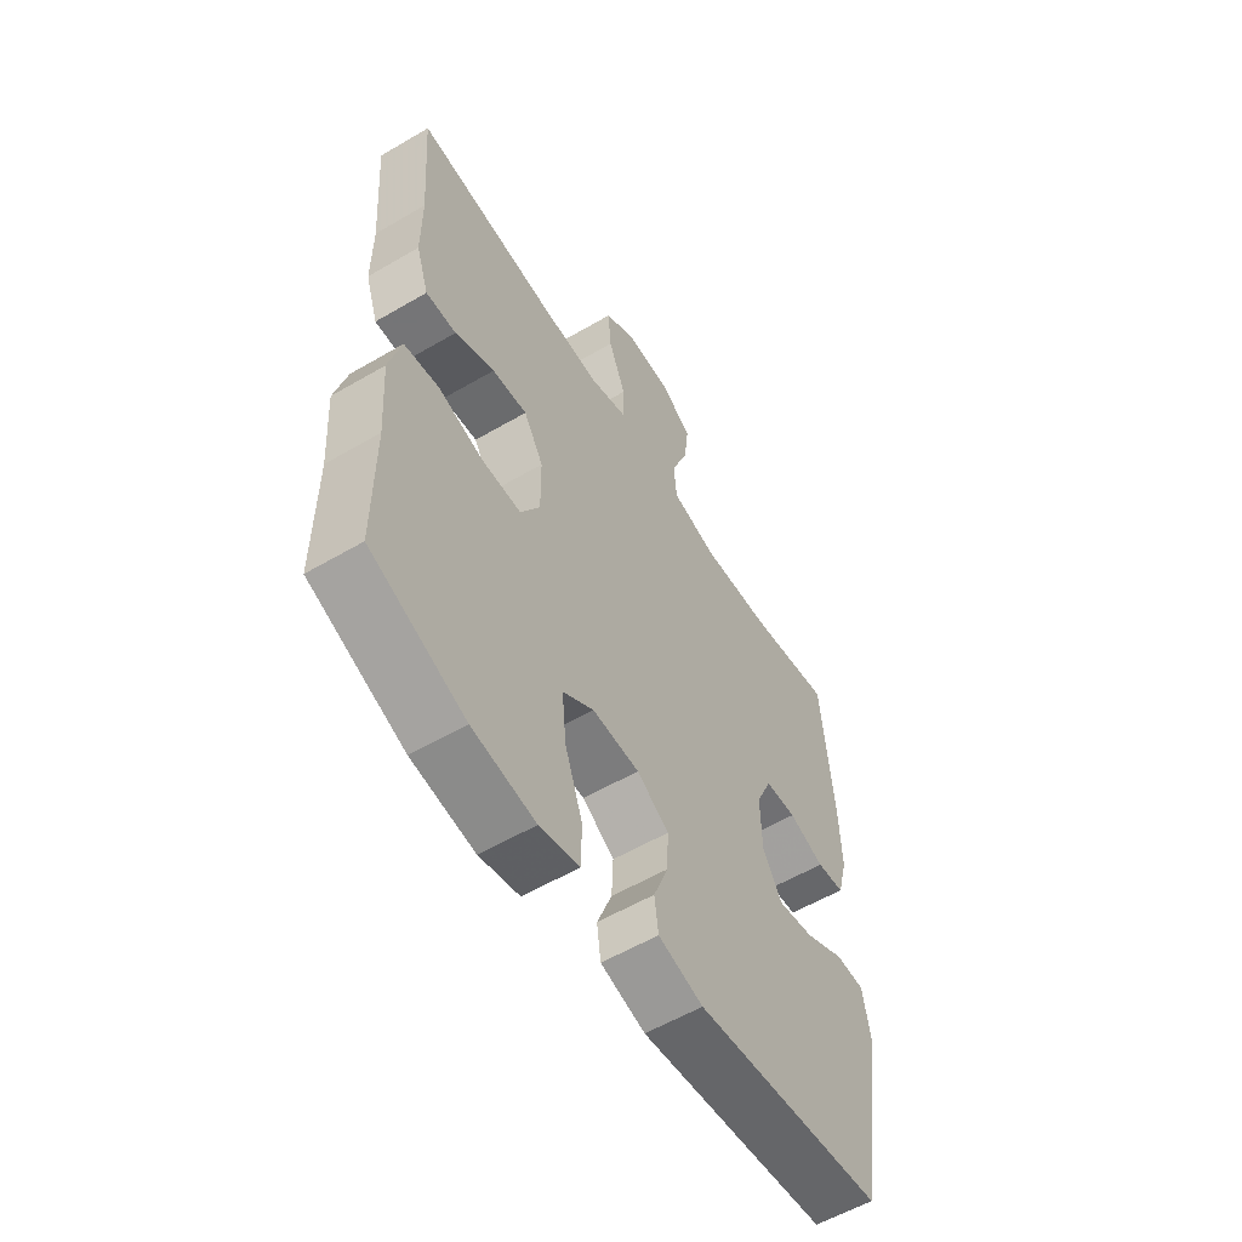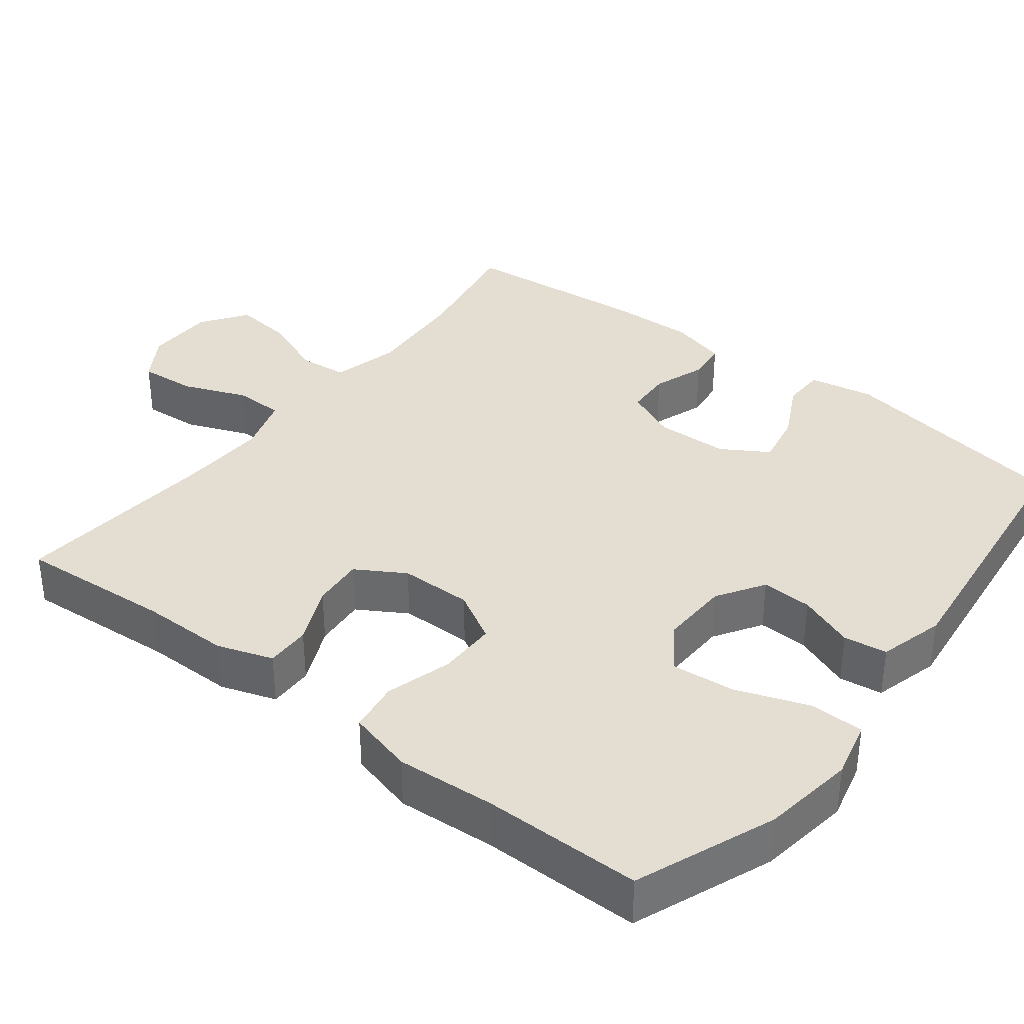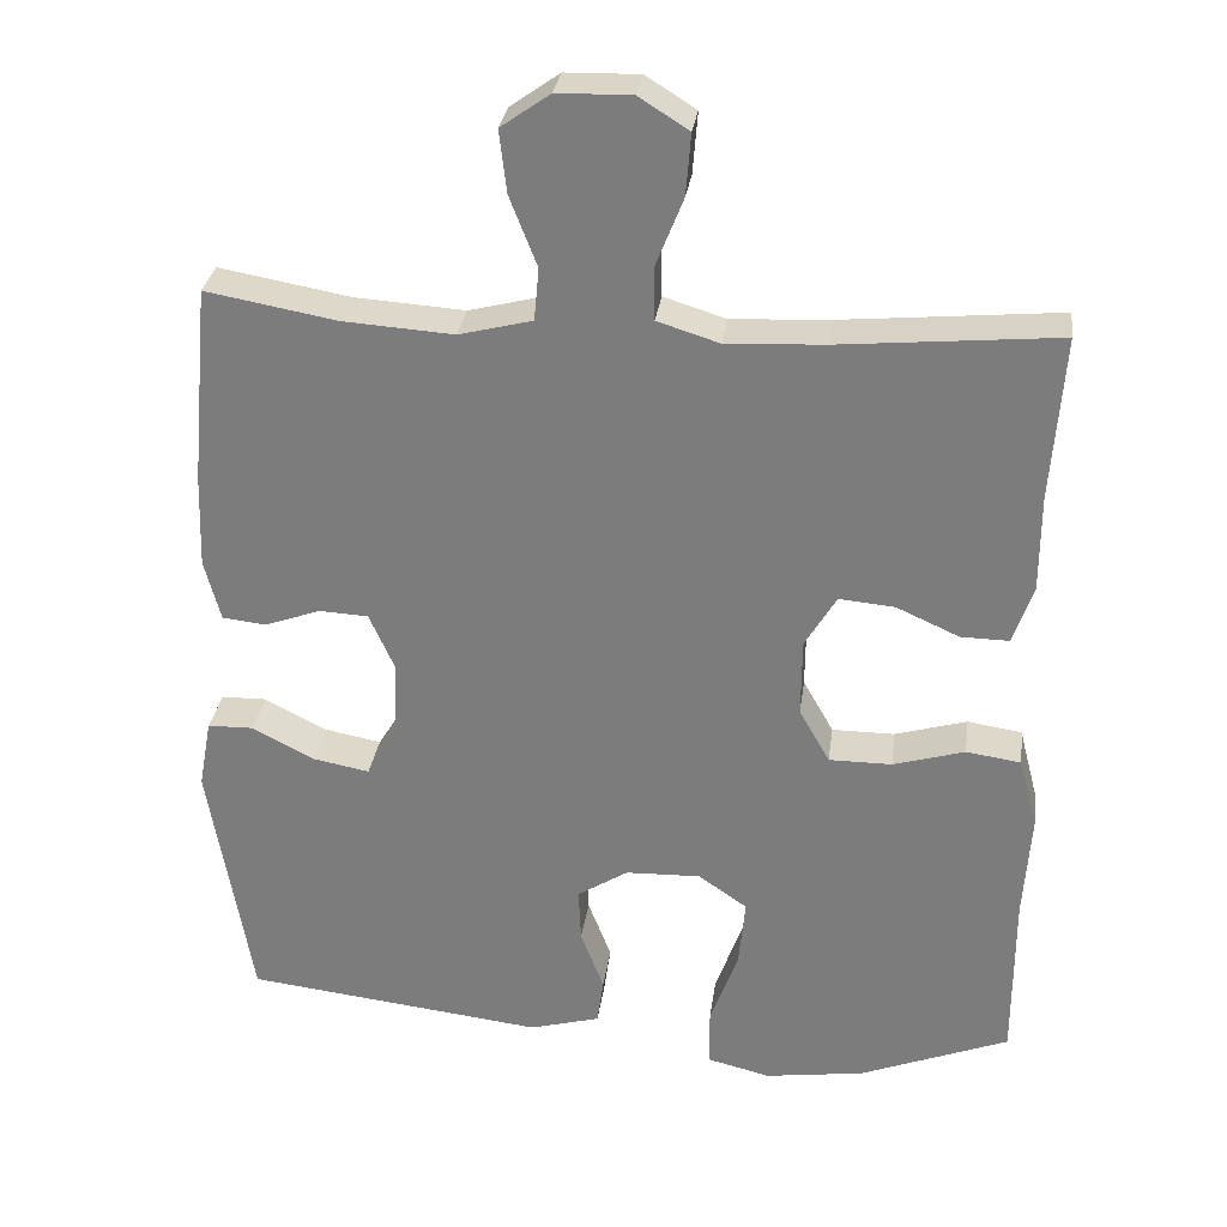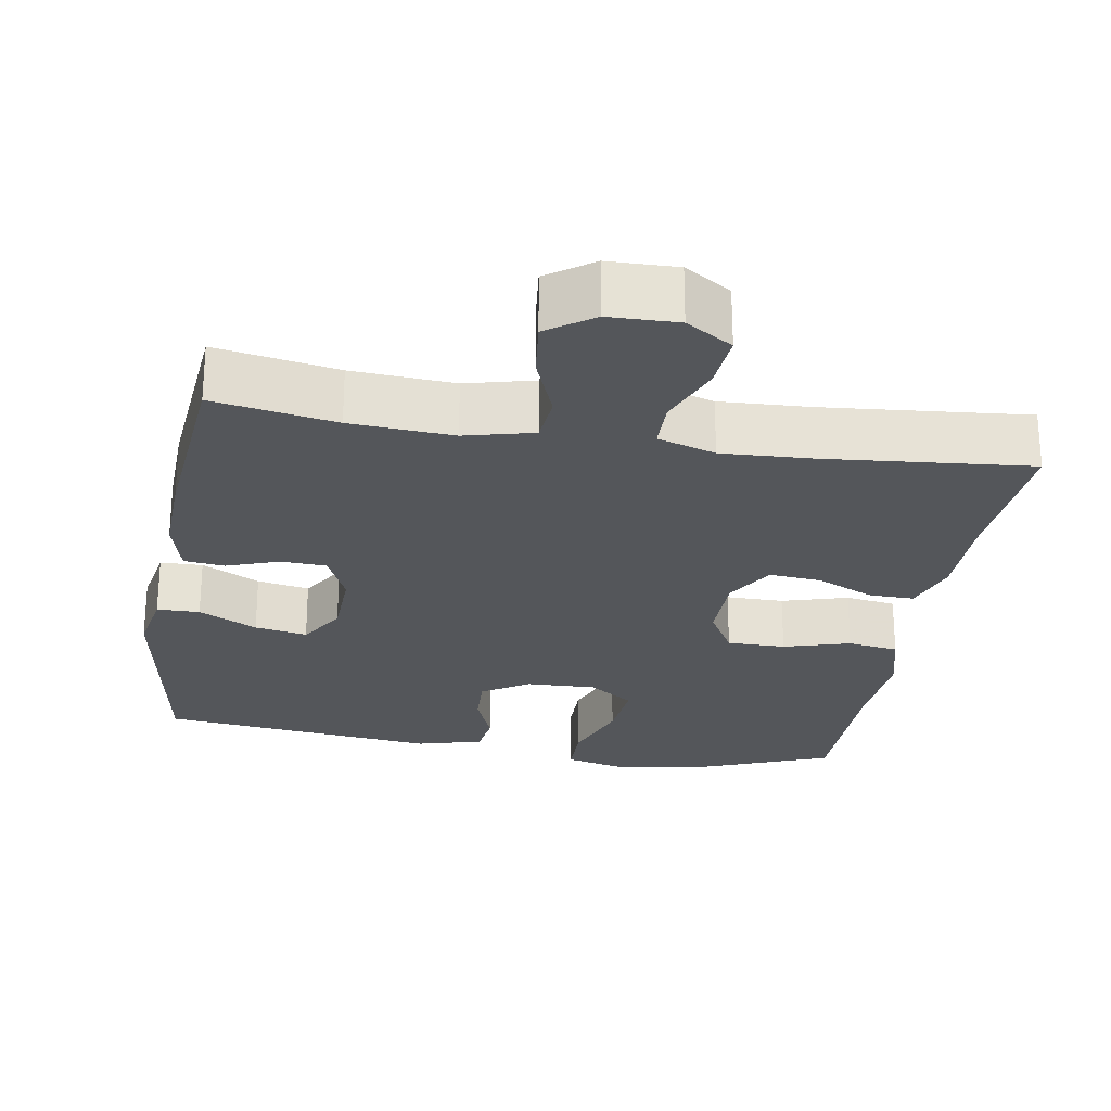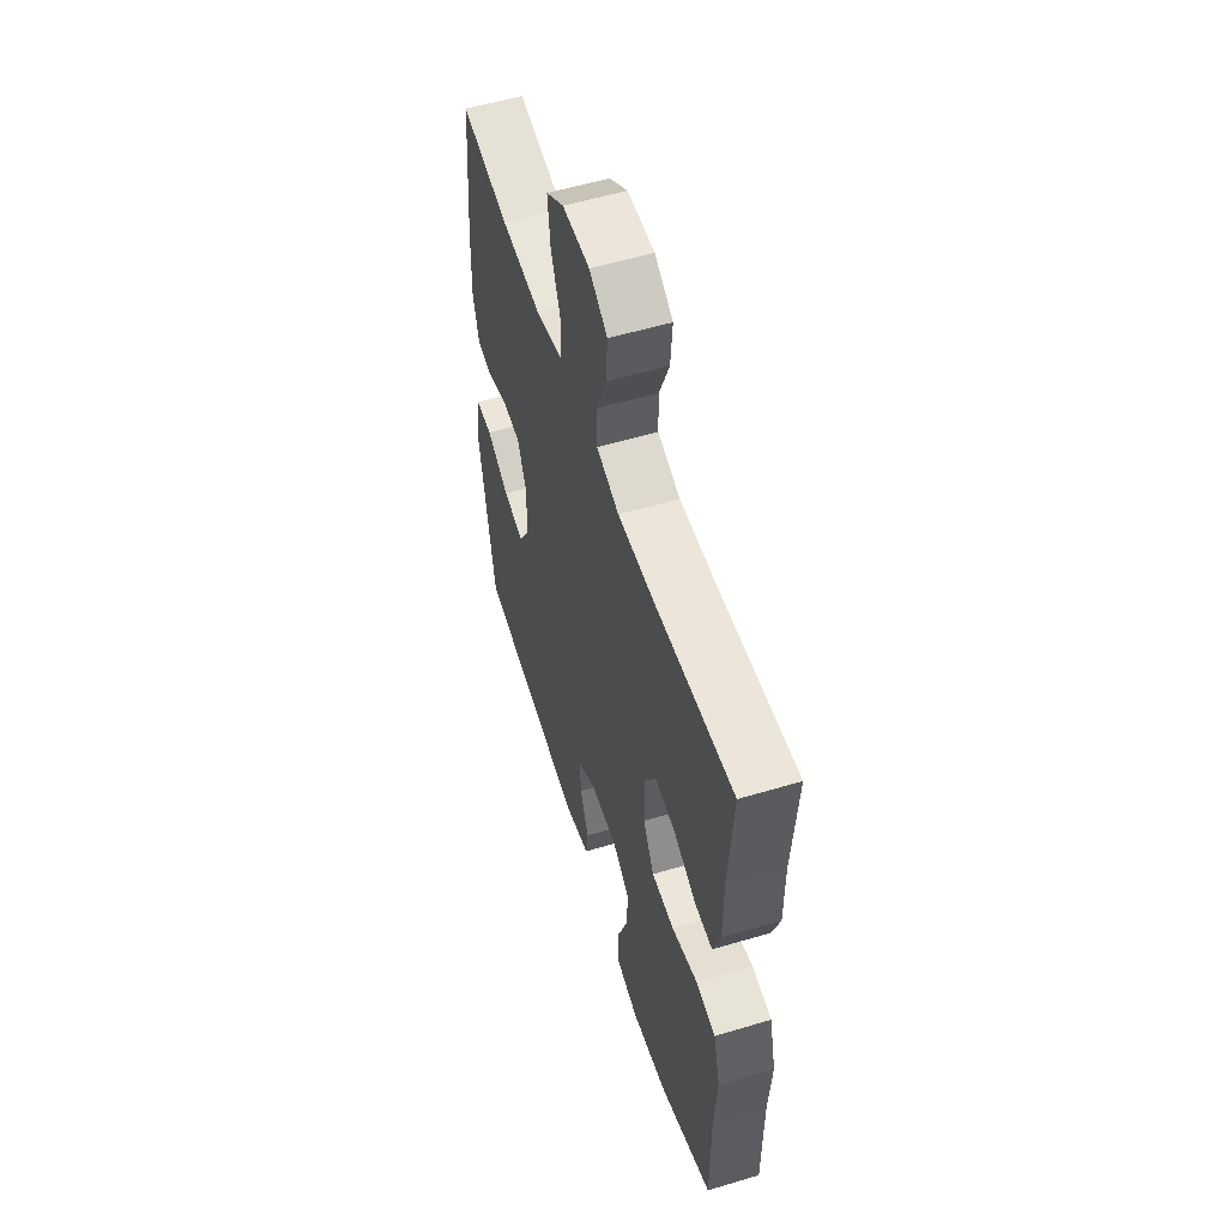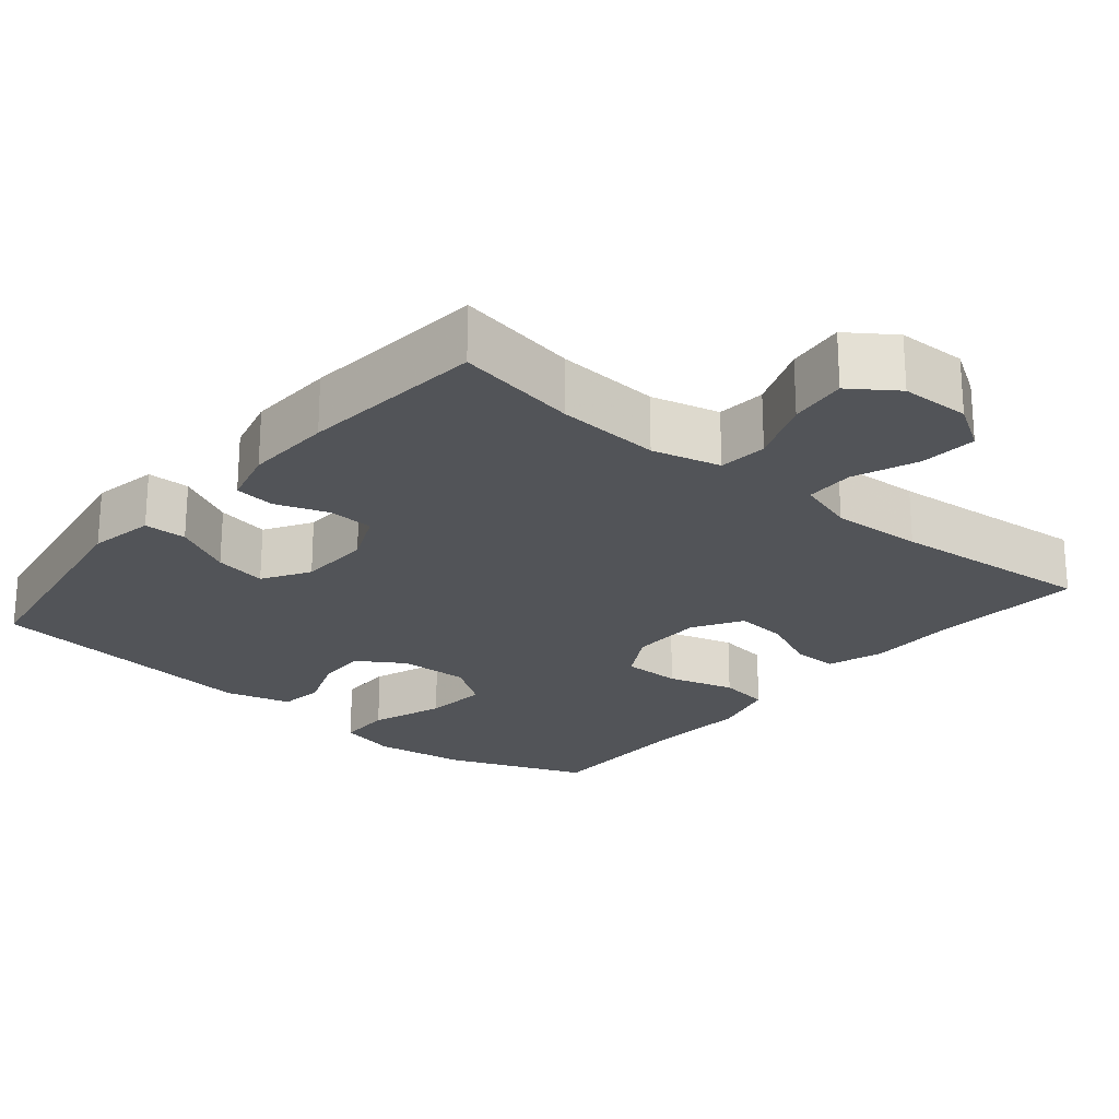
<metadata>
{"format":"obj","ext":"obj","renderer":"f3d","projection":"perspective","resolution":1024,"background":"white","views":[{"elev":-57.3,"azim":121.3,"up":"+Z"},{"elev":36.2,"azim":127.8,"up":"+Y"},{"elev":30.0,"azim":7.6,"up":"+Z"},{"elev":-25.3,"azim":-9.5,"up":"+Y"},{"elev":55.6,"azim":72.6,"up":"+Z"},{"elev":-23.1,"azim":-39.9,"up":"+Y"}]}
</metadata>
<code>
v 0.5 0.07 0.5
v 0.485 0.07 0.295
v 0.485 0.07 0.177
v 0.46 0.07 0.103
v 0.4 0.07 0.104
v 0.322 0.07 0.139
v 0.253 0.07 0.145
v 0.214 0.07 0.08
v 0.213 0.07 -0.017
v 0.251 0.07 -0.084
v 0.329 0.07 -0.084
v 0.418 0.07 -0.058
v 0.486 0.07 -0.068
v 0.509 0.07 -0.156
v 0.5 0.07 -0.288
v 0.5 0.07 -0.5
v 0.314 0.07 -0.573
v 0.19 0.07 -0.591
v 0.112 0.07 -0.572
v 0.111 0.07 -0.499
v 0.146 0.07 -0.402
v 0.154 0.07 -0.317
v 0.093 0.07 -0.275
v 0 0.07 -0.278
v -0.063 0.07 -0.318
v -0.06 0.07 -0.386
v -0.031 0.07 -0.461
v -0.039 0.07 -0.519
v -0.127 0.07 -0.543
v -0.5 0.07 -0.5
v -0.553 0.07 -0.187
v -0.537 0.07 -0.1
v -0.48 0.07 -0.099
v -0.402 0.07 -0.139
v -0.332 0.07 -0.152
v -0.294 0.07 -0.09
v -0.291 0.07 0.007
v -0.322 0.07 0.077
v -0.383 0.07 0.08
v -0.453 0.07 0.055
v -0.507 0.07 0.061
v -0.527 0.07 0.137
v -0.523 0.07 0.253
v -0.5 0.07 0.5
v -0.337 0.07 0.471
v -0.2 0.07 0.462
v -0.109 0.07 0.485
v -0.103 0.07 0.55
v -0.137 0.07 0.637
v -0.146 0.07 0.714
v -0.085 0.07 0.757
v 0.007 0.07 0.759
v 0.069 0.07 0.72
v 0.063 0.07 0.644
v 0.029 0.07 0.559
v 0.03 0.07 0.493
v 0.107 0.07 0.469
v 0.229 0.07 0.475
v 0.5 0 0.5
v 0.485 0 0.295
v 0.485 0 0.177
v 0.46 0 0.103
v 0.4 0 0.104
v 0.322 0 0.139
v 0.253 0 0.145
v 0.214 0 0.08
v 0.213 0 -0.017
v 0.251 0 -0.084
v 0.329 0 -0.084
v 0.418 0 -0.058
v 0.486 0 -0.068
v 0.509 0 -0.156
v 0.5 0 -0.288
v 0.5 0 -0.5
v 0.314 0 -0.573
v 0.19 0 -0.591
v 0.112 0 -0.572
v 0.111 0 -0.499
v 0.146 0 -0.402
v 0.154 0 -0.317
v 0.093 0 -0.275
v 0 0 -0.278
v -0.063 0 -0.318
v -0.06 0 -0.386
v -0.031 0 -0.461
v -0.039 0 -0.519
v -0.127 0 -0.543
v -0.5 0 -0.5
v -0.553 0 -0.187
v -0.537 0 -0.1
v -0.48 0 -0.099
v -0.402 0 -0.139
v -0.332 0 -0.152
v -0.294 0 -0.09
v -0.291 0 0.007
v -0.322 0 0.077
v -0.383 0 0.08
v -0.453 0 0.055
v -0.507 0 0.061
v -0.527 0 0.137
v -0.523 0 0.253
v -0.5 0 0.5
v -0.337 0 0.471
v -0.2 0 0.462
v -0.109 0 0.485
v -0.103 0 0.55
v -0.137 0 0.637
v -0.146 0 0.714
v -0.085 0 0.757
v 0.007 0 0.759
v 0.069 0 0.72
v 0.063 0 0.644
v 0.029 0 0.559
v 0.03 0 0.493
v 0.107 0 0.469
v 0.229 0 0.475
f 53 54 55
f 52 53 55
f 51 52 55
f 50 51 55
f 49 50 55
f 48 49 55
f 47 48 55 56
f 46 47 56 57
f 43 44 45
f 42 43 45
f 41 42 45
f 40 41 45
f 39 40 45
f 38 39 45 46
f 37 38 46 57
f 32 33 34
f 31 32 34
f 30 31 34
f 29 30 34
f 28 29 34
f 27 28 34
f 26 27 34
f 25 26 34 35
f 24 25 35 36
f 19 20 21
f 18 19 21
f 17 18 21
f 16 17 21
f 15 16 21
f 15 21 22
f 14 15 22
f 13 14 22
f 12 13 22
f 11 12 22
f 10 11 22 23
f 4 5 6
f 3 4 6
f 2 3 6
f 2 6 7
f 1 2 7
f 58 1 7
f 57 58 7 8
f 37 57 8 9
f 24 36 37
f 23 24 37
f 10 23 37
f 9 10 37
f 113 112 111
f 113 111 110
f 113 110 109
f 113 109 108
f 113 108 107
f 113 107 106
f 114 113 106 105
f 115 114 105 104
f 103 102 101
f 103 101 100
f 103 100 99
f 103 99 98
f 103 98 97
f 104 103 97 96
f 115 104 96 95
f 92 91 90
f 92 90 89
f 92 89 88
f 92 88 87
f 92 87 86
f 92 86 85
f 92 85 84
f 93 92 84 83
f 94 93 83 82
f 79 78 77
f 79 77 76
f 79 76 75
f 79 75 74
f 79 74 73
f 80 79 73
f 80 73 72
f 80 72 71
f 80 71 70
f 80 70 69
f 81 80 69 68
f 64 63 62
f 64 62 61
f 64 61 60
f 65 64 60
f 65 60 59
f 65 59 116
f 66 65 116 115
f 67 66 115 95
f 95 94 82
f 95 82 81
f 95 81 68
f 95 68 67
f 1 59 60 2
f 2 60 61 3
f 3 61 62 4
f 4 62 63 5
f 5 63 64 6
f 6 64 65 7
f 7 65 66 8
f 8 66 67 9
f 9 67 68 10
f 10 68 69 11
f 11 69 70 12
f 12 70 71 13
f 13 71 72 14
f 14 72 73 15
f 15 73 74 16
f 16 74 75 17
f 17 75 76 18
f 18 76 77 19
f 19 77 78 20
f 20 78 79 21
f 21 79 80 22
f 22 80 81 23
f 23 81 82 24
f 24 82 83 25
f 25 83 84 26
f 26 84 85 27
f 27 85 86 28
f 28 86 87 29
f 29 87 88 30
f 30 88 89 31
f 31 89 90 32
f 32 90 91 33
f 33 91 92 34
f 34 92 93 35
f 35 93 94 36
f 36 94 95 37
f 37 95 96 38
f 38 96 97 39
f 39 97 98 40
f 40 98 99 41
f 41 99 100 42
f 42 100 101 43
f 43 101 102 44
f 44 102 103 45
f 45 103 104 46
f 46 104 105 47
f 47 105 106 48
f 48 106 107 49
f 49 107 108 50
f 50 108 109 51
f 51 109 110 52
f 52 110 111 53
f 53 111 112 54
f 54 112 113 55
f 55 113 114 56
f 56 114 115 57
f 57 115 116 58
f 58 116 59 1

</code>
